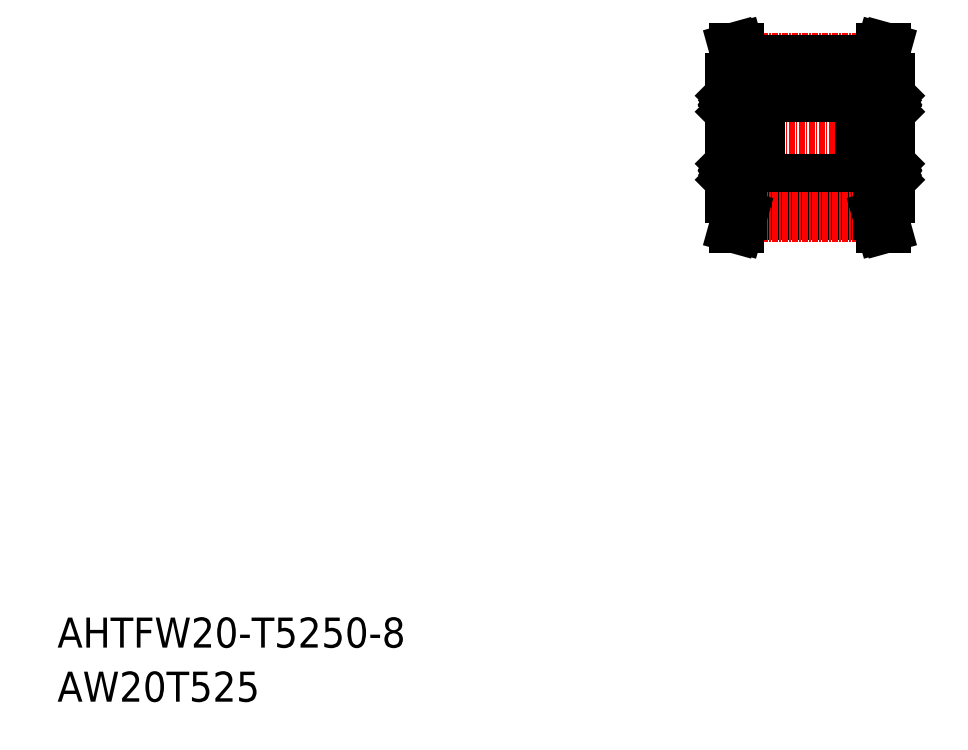
<metadata>
{"format":"dxf","ext":"dxf","renderer":"ezdxf+matplotlib","layout":"modelspace","background":"white","min_lineweight":24,"dpi":150}
</metadata>
<code>
0
SECTION
2
ENTITIES
0
TEXT
8
0
10
-286
20
-50
30
0
40
6
1
AHTFW20-T5250-8
0
TEXT
8
0
10
-286
20
-60.81
30
0
40
6
1
AW20T525
0
LINE
8
CENTER
10
-155.8
20
51.91
30
0
11
-115.3
21
51.91
31
0
0
LINE
8
0
10
-149.1
20
66.42
30
0
11
-122.1
21
66.42
31
0
0
LINE
8
CENTER
10
-149.2
20
67.83
30
0
11
-121.9
21
67.83
31
0
0
LINE
8
0
10
-149.1
20
63.91
30
0
11
-151.6
21
63.91
31
0
0
LINE
8
0
10
-122.1
20
63.91
30
0
11
-119.6
21
63.91
31
0
0
LINE
8
0
10
-145.6
20
60.16
30
0
11
-125.6
21
60.16
31
0
0
LINE
8
0
10
-149.1
20
67.41
30
0
11
-149.1
21
63.91
31
0
0
LINE
8
0
10
-149.8
20
69.91
30
0
11
-149.1
21
67.41
31
0
0
LINE
8
0
10
-121.3
20
69.91
30
0
11
-122.1
21
67.41
31
0
0
LINE
8
0
10
-120.3
20
69.91
30
0
11
-121.3
21
69.91
31
0
0
LINE
8
0
10
-122.1
20
67.41
30
0
11
-122.1
21
63.91
31
0
0
LINE
8
0
10
-149.1
20
67.41
30
0
11
-122.1
21
67.41
31
0
0
LINE
8
0
10
-151.6
20
63.91
30
0
11
-151.6
21
41.91
31
0
0
LINE
8
0
10
-119.6
20
63.91
30
0
11
-119.6
21
41.91
31
0
0
LINE
8
0
10
-120.3
20
69.91
30
0
11
-121.1
21
67.23
31
0
0
LINE
8
0
10
-121.1
20
67.23
30
0
11
-121.1
21
63.91
31
0
0
LINE
8
0
10
-150.8
20
69.91
30
0
11
-150.1
21
67.23
31
0
0
LINE
8
0
10
-150.8
20
69.91
30
0
11
-149.8
21
69.91
31
0
0
LINE
8
0
10
-150.1
20
67.23
30
0
11
-150.1
21
63.91
31
0
0
LINE
8
0
10
-151.6
20
63.91
30
0
11
-151.6
21
39.91
31
0
0
LINE
8
0
10
-119.6
20
63.91
30
0
11
-119.6
21
39.91
31
0
0
LINE
8
0
10
-151.6
20
61.11
30
0
11
-151.6
21
51.91
31
0
0
LINE
8
0
10
-145.6
20
61.11
30
0
11
-145.6
21
51.91
31
0
0
LINE
8
0
10
-146.5
20
44.16
30
0
11
-146.2
21
44.45
31
0
0
LINE
8
0
10
-146.6
20
44.22
30
0
11
-146.3
21
44.51
31
0
0
LINE
8
0
10
-150.5
20
44.22
30
0
11
-150.8
21
44.51
31
0
0
LINE
8
0
10
-150.6
20
44.16
30
0
11
-150.9
21
44.45
31
0
0
CIRCLE
8
0
10
-148.6
20
45.16
30
0
40
1.4
0
LINE
8
0
10
-151.6
20
42.71
30
0
11
-151.6
21
51.91
31
0
0
LINE
8
0
10
-145.6
20
42.71
30
0
11
-145.6
21
51.91
31
0
0
LINE
8
0
10
-150.4
20
44.16
30
0
11
-149.5
21
44.16
31
0
0
LINE
8
0
10
-151.3
20
42.41
30
0
11
-145.9
21
42.41
31
0
0
ARC
8
0
10
-150.8
20
43.58
30
0
40
0.3189
50
210
51
0
0
ARC
8
0
10
-151.3
20
42.71
30
0
40
0.3
50
180
51
270
0
LINE
8
0
10
-151.1
20
43.81
30
0
11
-151
21
43.88
31
0
0
LINE
8
0
10
-150.9
20
43.76
30
0
11
-151.1
21
43.68
31
0
0
LINE
8
0
10
-151.1
20
43.68
30
0
11
-151
21
43.49
31
0
0
LINE
8
0
10
-151.6
20
43.51
30
0
11
-151.5
21
43.61
31
0
0
LINE
8
0
10
-151.5
20
43.61
30
0
11
-151.2
21
43.61
31
0
0
LINE
8
0
10
-151.2
20
43.61
30
0
11
-151.1
21
43.42
31
0
0
ARC
8
0
10
-151.1
20
43.68
30
0
40
0.1422
50
120
51
210
0
LINE
8
0
10
-151
20
43.88
30
0
11
-150.9
21
43.76
31
0
0
LINE
8
0
10
-150.5
20
44.06
30
0
11
-150.4
21
44.16
31
0
0
ARC
8
0
10
-150.8
20
43.58
30
0
40
0.1767
50
210
51
0
0
LINE
8
0
10
-150.5
20
43.58
30
0
11
-150.5
21
44.22
31
0
0
LINE
8
0
10
-150.6
20
43.58
30
0
11
-150.6
21
44.16
31
0
0
LINE
8
0
10
-146.7
20
44.16
30
0
11
-147.6
21
44.16
31
0
0
LINE
8
0
10
-146
20
43.81
30
0
11
-146.1
21
43.88
31
0
0
LINE
8
0
10
-145.9
20
43.61
30
0
11
-146
21
43.42
31
0
0
ARC
8
0
10
-146.3
20
43.58
30
0
40
0.3189
50
180
51
330
0
LINE
8
0
10
-146.6
20
44.06
30
0
11
-146.7
21
44.16
31
0
0
LINE
8
0
10
-146.2
20
43.76
30
0
11
-146
21
43.68
31
0
0
LINE
8
0
10
-146.1
20
43.88
30
0
11
-146.2
21
43.76
31
0
0
ARC
8
0
10
-146.3
20
43.58
30
0
40
0.1767
50
180
51
330
0
LINE
8
0
10
-146
20
43.68
30
0
11
-146.1
21
43.49
31
0
0
LINE
8
0
10
-146.5
20
43.58
30
0
11
-146.5
21
44.16
31
0
0
LINE
8
0
10
-146.6
20
43.58
30
0
11
-146.6
21
44.22
31
0
0
ARC
8
0
10
-145.9
20
42.71
30
0
40
0.3
50
270
51
0
0
LINE
8
0
10
-145.7
20
43.61
30
0
11
-145.9
21
43.61
31
0
0
LINE
8
0
10
-145.6
20
43.51
30
0
11
-145.7
21
43.61
31
0
0
ARC
8
0
10
-146
20
43.68
30
0
40
0.1422
50
330
51
60
0
LINE
8
0
10
-150.4
20
46.16
30
0
11
-149.5
21
46.16
31
0
0
LINE
8
0
10
-145.9
20
47.91
30
0
11
-151.3
21
47.91
31
0
0
ARC
8
0
10
-150.8
20
46.27
30
0
40
0.1422
50
90
51
180
0
LINE
8
0
10
-150.6
20
46.41
30
0
11
-150.6
21
46.27
31
0
0
LINE
8
0
10
-150.5
20
46.61
30
0
11
-150.5
21
46.26
31
0
0
LINE
8
0
10
-150.8
20
46.27
30
0
11
-150.8
21
44.51
31
0
0
LINE
8
0
10
-150.9
20
44.45
30
0
11
-150.9
21
46.27
31
0
0
LINE
8
0
10
-150.5
20
46.26
30
0
11
-150.4
21
46.16
31
0
0
LINE
8
0
10
-150.6
20
46.27
30
0
11
-150.8
21
46.27
31
0
0
LINE
8
0
10
-151.5
20
46.61
30
0
11
-150.5
21
46.61
31
0
0
LINE
8
0
10
-151.6
20
46.71
30
0
11
-151.5
21
46.61
31
0
0
LINE
8
0
10
-150.8
20
46.41
30
0
11
-150.6
21
46.41
31
0
0
ARC
8
0
10
-151.3
20
47.61
30
0
40
0.3
50
90
51
180
0
LINE
8
0
10
-146.7
20
46.16
30
0
11
-147.6
21
46.16
31
0
0
LINE
8
0
10
-146.6
20
46.61
30
0
11
-146.6
21
46.26
31
0
0
LINE
8
0
10
-146.5
20
46.41
30
0
11
-146.5
21
46.27
31
0
0
ARC
8
0
10
-146.3
20
46.27
30
0
40
0.1422
50
5e-05
51
90
0
LINE
8
0
10
-146.2
20
44.45
30
0
11
-146.2
21
46.27
31
0
0
LINE
8
0
10
-146.3
20
46.27
30
0
11
-146.3
21
44.51
31
0
0
LINE
8
0
10
-146.6
20
46.26
30
0
11
-146.7
21
46.16
31
0
0
LINE
8
0
10
-146.5
20
46.27
30
0
11
-146.3
21
46.27
31
0
0
LINE
8
0
10
-145.7
20
46.61
30
0
11
-146.6
21
46.61
31
0
0
LINE
8
0
10
-146.3
20
46.41
30
0
11
-146.5
21
46.41
31
0
0
LINE
8
0
10
-145.6
20
46.71
30
0
11
-145.7
21
46.61
31
0
0
ARC
8
0
10
-145.9
20
47.61
30
0
40
0.3
50
0
51
90
0
LINE
8
0
10
-150.4
20
59.66
30
0
11
-149.5
21
59.66
31
0
0
LINE
8
0
10
-150.4
20
57.66
30
0
11
-149.5
21
57.66
31
0
0
LINE
8
0
10
-145.9
20
55.91
30
0
11
-151.3
21
55.91
31
0
0
ARC
8
0
10
-151.3
20
56.21
30
0
40
0.3
50
180
51
270
0
LINE
8
0
10
-150.9
20
59.38
30
0
11
-150.9
21
57.56
31
0
0
LINE
8
0
10
-150.8
20
57.56
30
0
11
-150.8
21
59.32
31
0
0
LINE
8
0
10
-151.5
20
57.21
30
0
11
-150.5
21
57.21
31
0
0
LINE
8
0
10
-151.6
20
57.11
30
0
11
-151.5
21
57.21
31
0
0
LINE
8
0
10
-150.6
20
57.56
30
0
11
-150.8
21
57.56
31
0
0
LINE
8
0
10
-150.5
20
57.56
30
0
11
-150.4
21
57.66
31
0
0
LINE
8
0
10
-150.5
20
57.21
30
0
11
-150.5
21
57.56
31
0
0
LINE
8
0
10
-150.8
20
57.41
30
0
11
-150.6
21
57.41
31
0
0
LINE
8
0
10
-150.6
20
57.41
30
0
11
-150.6
21
57.56
31
0
0
ARC
8
0
10
-150.8
20
57.56
30
0
40
0.1422
50
180
51
270
0
LINE
8
0
10
-150.6
20
60.25
30
0
11
-150.6
21
59.66
31
0
0
LINE
8
0
10
-150.5
20
60.25
30
0
11
-150.5
21
59.6
31
0
0
LINE
8
0
10
-150.5
20
59.76
30
0
11
-150.4
21
59.66
31
0
0
LINE
8
0
10
-150.6
20
59.66
30
0
11
-150.9
21
59.38
31
0
0
LINE
8
0
10
-150.5
20
59.6
30
0
11
-150.8
21
59.32
31
0
0
LINE
8
0
10
-151.1
20
60.14
30
0
11
-151
21
60.34
31
0
0
ARC
8
0
10
-150.8
20
60.25
30
0
40
0.3189
50
0
51
150
0
LINE
8
0
10
-150.9
20
60.07
30
0
11
-151.1
21
60.14
31
0
0
LINE
8
0
10
-151.1
20
60.02
30
0
11
-151
21
59.95
31
0
0
ARC
8
0
10
-151.1
20
60.14
30
0
40
0.1422
50
150
51
240
0
LINE
8
0
10
-151.2
20
60.21
30
0
11
-151.1
21
60.41
31
0
0
LINE
8
0
10
-151.5
20
60.21
30
0
11
-151.2
21
60.21
31
0
0
LINE
8
0
10
-151.6
20
60.31
30
0
11
-151.5
21
60.21
31
0
0
ARC
8
0
10
-150.8
20
60.25
30
0
40
0.1767
50
0
51
150
0
LINE
8
0
10
-151
20
59.95
30
0
11
-150.9
21
60.07
31
0
0
ARC
8
0
10
-145.9
20
56.21
30
0
40
0.3
50
270
51
0
0
LINE
8
0
10
-145.6
20
56.51
30
0
11
-145.6
21
56.51
31
0
0
LINE
8
0
10
-146.7
20
57.66
30
0
11
-147.6
21
57.66
31
0
0
LINE
8
0
10
-146.7
20
59.66
30
0
11
-147.6
21
59.66
31
0
0
CIRCLE
8
0
10
-148.6
20
58.66
30
0
40
1.4
0
LINE
8
0
10
-146.3
20
57.56
30
0
11
-146.3
21
59.32
31
0
0
LINE
8
0
10
-146.2
20
59.38
30
0
11
-146.2
21
57.56
31
0
0
LINE
8
0
10
-145.7
20
57.21
30
0
11
-146.6
21
57.21
31
0
0
LINE
8
0
10
-146.6
20
57.56
30
0
11
-146.7
21
57.66
31
0
0
ARC
8
0
10
-146.3
20
57.56
30
0
40
0.1422
50
270
51
360
0
LINE
8
0
10
-146.5
20
57.41
30
0
11
-146.5
21
57.56
31
0
0
LINE
8
0
10
-146.3
20
57.41
30
0
11
-146.5
21
57.41
31
0
0
LINE
8
0
10
-146.6
20
57.21
30
0
11
-146.6
21
57.56
31
0
0
LINE
8
0
10
-146.5
20
57.56
30
0
11
-146.3
21
57.56
31
0
0
LINE
8
0
10
-145.6
20
57.11
30
0
11
-145.7
21
57.21
31
0
0
LINE
8
0
10
-145.9
20
60.21
30
0
11
-146
21
60.41
31
0
0
LINE
8
0
10
-146
20
60.02
30
0
11
-146.1
21
59.95
31
0
0
LINE
8
0
10
-146.6
20
60.25
30
0
11
-146.6
21
59.6
31
0
0
LINE
8
0
10
-146.5
20
60.25
30
0
11
-146.5
21
59.66
31
0
0
LINE
8
0
10
-146.6
20
59.76
30
0
11
-146.7
21
59.66
31
0
0
LINE
8
0
10
-146.6
20
59.6
30
0
11
-146.3
21
59.32
31
0
0
LINE
8
0
10
-146.5
20
59.66
30
0
11
-146.2
21
59.38
31
0
0
LINE
8
0
10
-146
20
60.14
30
0
11
-146.1
21
60.34
31
0
0
ARC
8
0
10
-146.3
20
60.25
30
0
40
0.3189
50
30
51
180
0
ARC
8
0
10
-146.3
20
60.25
30
0
40
0.1767
50
30
51
180
0
LINE
8
0
10
-146.1
20
59.95
30
0
11
-146.2
21
60.07
31
0
0
LINE
8
0
10
-146.2
20
60.07
30
0
11
-146
21
60.14
31
0
0
LINE
8
0
10
-145.6
20
58.81
30
0
11
-145.6
21
58.81
31
0
0
ARC
8
0
10
-146
20
60.14
30
0
40
0.1422
50
300
51
30.01
0
LINE
8
0
10
-145.6
20
60.31
30
0
11
-145.7
21
60.21
31
0
0
LINE
8
0
10
-145.7
20
60.21
30
0
11
-145.9
21
60.21
31
0
0
LINE
8
0
10
-151.3
20
61.41
30
0
11
-145.9
21
61.41
31
0
0
ARC
8
0
10
-151.3
20
61.11
30
0
40
0.3
50
90
51
180
0
ARC
8
0
10
-145.9
20
61.11
30
0
40
0.3
50
0
51
90
0
LINE
8
0
10
-119.6
20
61.11
30
0
11
-119.6
21
51.91
31
0
0
LINE
8
0
10
-125.6
20
61.11
30
0
11
-125.6
21
51.91
31
0
0
LINE
8
0
10
-125.6
20
42.71
30
0
11
-125.6
21
51.91
31
0
0
LINE
8
0
10
-119.6
20
42.71
30
0
11
-119.6
21
51.91
31
0
0
LINE
8
0
10
-119.9
20
42.41
30
0
11
-125.3
21
42.41
31
0
0
ARC
8
0
10
-119.9
20
42.71
30
0
40
0.3
50
270
51
7e-15
0
ARC
8
0
10
-125.3
20
42.71
30
0
40
0.3
50
180
51
270
0
CIRCLE
8
0
10
-122.6
20
45.16
30
0
40
1.4
0
LINE
8
0
10
-125.3
20
47.91
30
0
11
-119.9
21
47.91
31
0
0
ARC
8
0
10
-119.9
20
47.61
30
0
40
0.3
50
7e-15
51
90
0
LINE
8
0
10
-120.6
20
44.22
30
0
11
-120.3
21
44.51
31
0
0
LINE
8
0
10
-120.5
20
44.16
30
0
11
-120.2
21
44.45
31
0
0
ARC
8
0
10
-120.3
20
43.58
30
0
40
0.3189
50
180
51
330
0
LINE
8
0
10
-120
20
43.81
30
0
11
-120.1
21
43.88
31
0
0
LINE
8
0
10
-120.2
20
43.76
30
0
11
-120
21
43.68
31
0
0
LINE
8
0
10
-120
20
43.68
30
0
11
-120.1
21
43.49
31
0
0
LINE
8
0
10
-119.6
20
43.51
30
0
11
-119.7
21
43.61
31
0
0
LINE
8
0
10
-119.7
20
43.61
30
0
11
-119.9
21
43.61
31
0
0
LINE
8
0
10
-119.9
20
43.61
30
0
11
-120
21
43.42
31
0
0
ARC
8
0
10
-120
20
43.68
30
0
40
0.1422
50
330
51
60
0
LINE
8
0
10
-120.1
20
43.88
30
0
11
-120.2
21
43.76
31
0
0
LINE
8
0
10
-120.6
20
44.06
30
0
11
-120.7
21
44.16
31
0
0
ARC
8
0
10
-120.3
20
43.58
30
0
40
0.1767
50
180
51
330
0
LINE
8
0
10
-120.6
20
43.58
30
0
11
-120.6
21
44.22
31
0
0
LINE
8
0
10
-120.5
20
43.58
30
0
11
-120.5
21
44.16
31
0
0
ARC
8
0
10
-120.3
20
46.27
30
0
40
0.1422
50
5e-05
51
90
0
LINE
8
0
10
-120.5
20
46.41
30
0
11
-120.5
21
46.27
31
0
0
LINE
8
0
10
-120.6
20
46.61
30
0
11
-120.6
21
46.26
31
0
0
LINE
8
0
10
-120.3
20
46.27
30
0
11
-120.3
21
44.51
31
0
0
LINE
8
0
10
-120.2
20
44.45
30
0
11
-120.2
21
46.27
31
0
0
LINE
8
0
10
-120.6
20
46.26
30
0
11
-120.7
21
46.16
31
0
0
LINE
8
0
10
-120.5
20
46.27
30
0
11
-120.3
21
46.27
31
0
0
LINE
8
0
10
-119.7
20
46.61
30
0
11
-120.6
21
46.61
31
0
0
LINE
8
0
10
-119.6
20
46.71
30
0
11
-119.7
21
46.61
31
0
0
LINE
8
0
10
-120.3
20
46.41
30
0
11
-120.5
21
46.41
31
0
0
LINE
8
0
10
-120.7
20
44.16
30
0
11
-121.6
21
44.16
31
0
0
LINE
8
0
10
-120.7
20
46.16
30
0
11
-121.6
21
46.16
31
0
0
ARC
8
0
10
-125.3
20
47.61
30
0
40
0.3
50
90
51
180
0
LINE
8
0
10
-124.6
20
44.16
30
0
11
-124.9
21
44.45
31
0
0
LINE
8
0
10
-124.5
20
44.22
30
0
11
-124.8
21
44.51
31
0
0
LINE
8
0
10
-124.4
20
44.16
30
0
11
-123.5
21
44.16
31
0
0
LINE
8
0
10
-125.1
20
43.81
30
0
11
-125
21
43.88
31
0
0
LINE
8
0
10
-125.2
20
43.61
30
0
11
-125.1
21
43.42
31
0
0
ARC
8
0
10
-124.8
20
43.58
30
0
40
0.3189
50
210
51
7e-15
0
LINE
8
0
10
-124.5
20
44.06
30
0
11
-124.4
21
44.16
31
0
0
LINE
8
0
10
-124.9
20
43.76
30
0
11
-125.1
21
43.68
31
0
0
LINE
8
0
10
-125
20
43.88
30
0
11
-124.9
21
43.76
31
0
0
ARC
8
0
10
-124.8
20
43.58
30
0
40
0.1767
50
210
51
7e-15
0
LINE
8
0
10
-125.1
20
43.68
30
0
11
-125
21
43.49
31
0
0
LINE
8
0
10
-124.6
20
43.58
30
0
11
-124.6
21
44.16
31
0
0
LINE
8
0
10
-124.5
20
43.58
30
0
11
-124.5
21
44.22
31
0
0
LINE
8
0
10
-125.5
20
43.61
30
0
11
-125.2
21
43.61
31
0
0
LINE
8
0
10
-125.6
20
43.51
30
0
11
-125.5
21
43.61
31
0
0
ARC
8
0
10
-125.1
20
43.68
30
0
40
0.1422
50
120
51
210
0
LINE
8
0
10
-124.4
20
46.16
30
0
11
-123.5
21
46.16
31
0
0
LINE
8
0
10
-124.5
20
46.61
30
0
11
-124.5
21
46.26
31
0
0
LINE
8
0
10
-124.6
20
46.41
30
0
11
-124.6
21
46.27
31
0
0
ARC
8
0
10
-124.8
20
46.27
30
0
40
0.1422
50
90
51
180
0
LINE
8
0
10
-124.9
20
44.45
30
0
11
-124.9
21
46.27
31
0
0
LINE
8
0
10
-124.8
20
46.27
30
0
11
-124.8
21
44.51
31
0
0
LINE
8
0
10
-124.5
20
46.26
30
0
11
-124.4
21
46.16
31
0
0
LINE
8
0
10
-124.6
20
46.27
30
0
11
-124.8
21
46.27
31
0
0
LINE
8
0
10
-125.5
20
46.61
30
0
11
-124.5
21
46.61
31
0
0
LINE
8
0
10
-124.8
20
46.41
30
0
11
-124.6
21
46.41
31
0
0
LINE
8
0
10
-125.6
20
46.71
30
0
11
-125.5
21
46.61
31
0
0
LINE
8
0
10
-120.2
20
59.38
30
0
11
-120.2
21
57.56
31
0
0
LINE
8
0
10
-120.3
20
57.56
30
0
11
-120.3
21
59.32
31
0
0
CIRCLE
8
0
10
-122.6
20
58.66
30
0
40
1.4
0
LINE
8
0
10
-124.8
20
57.56
30
0
11
-124.8
21
59.32
31
0
0
LINE
8
0
10
-124.9
20
59.38
30
0
11
-124.9
21
57.56
31
0
0
LINE
8
0
10
-125.3
20
55.91
30
0
11
-119.9
21
55.91
31
0
0
ARC
8
0
10
-119.9
20
56.21
30
0
40
0.3
50
270
51
7e-15
0
LINE
8
0
10
-119.7
20
57.21
30
0
11
-120.6
21
57.21
31
0
0
LINE
8
0
10
-119.6
20
57.11
30
0
11
-119.7
21
57.21
31
0
0
LINE
8
0
10
-120.5
20
57.56
30
0
11
-120.3
21
57.56
31
0
0
LINE
8
0
10
-120.6
20
57.56
30
0
11
-120.7
21
57.66
31
0
0
LINE
8
0
10
-120.6
20
57.21
30
0
11
-120.6
21
57.56
31
0
0
LINE
8
0
10
-120.3
20
57.41
30
0
11
-120.5
21
57.41
31
0
0
LINE
8
0
10
-120.5
20
57.41
30
0
11
-120.5
21
57.56
31
0
0
ARC
8
0
10
-120.3
20
57.56
30
0
40
0.1422
50
270
51
360
0
LINE
8
0
10
-120.7
20
57.66
30
0
11
-121.6
21
57.66
31
0
0
ARC
8
0
10
-125.3
20
56.21
30
0
40
0.3
50
180
51
270
0
LINE
8
0
10
-125.6
20
56.51
30
0
11
-125.6
21
56.51
31
0
0
LINE
8
0
10
-124.4
20
57.66
30
0
11
-123.5
21
57.66
31
0
0
LINE
8
0
10
-125.5
20
57.21
30
0
11
-124.5
21
57.21
31
0
0
LINE
8
0
10
-124.5
20
57.56
30
0
11
-124.4
21
57.66
31
0
0
ARC
8
0
10
-124.8
20
57.56
30
0
40
0.1422
50
180
51
270
0
LINE
8
0
10
-124.6
20
57.41
30
0
11
-124.6
21
57.56
31
0
0
LINE
8
0
10
-124.8
20
57.41
30
0
11
-124.6
21
57.41
31
0
0
LINE
8
0
10
-124.5
20
57.21
30
0
11
-124.5
21
57.56
31
0
0
LINE
8
0
10
-124.6
20
57.56
30
0
11
-124.8
21
57.56
31
0
0
LINE
8
0
10
-125.6
20
57.11
30
0
11
-125.5
21
57.21
31
0
0
LINE
8
0
10
-119.9
20
61.41
30
0
11
-125.3
21
61.41
31
0
0
LINE
8
0
10
-120.5
20
60.25
30
0
11
-120.5
21
59.66
31
0
0
LINE
8
0
10
-120.6
20
60.25
30
0
11
-120.6
21
59.6
31
0
0
LINE
8
0
10
-120.6
20
59.76
30
0
11
-120.7
21
59.66
31
0
0
LINE
8
0
10
-120.5
20
59.66
30
0
11
-120.2
21
59.38
31
0
0
LINE
8
0
10
-120.6
20
59.6
30
0
11
-120.3
21
59.32
31
0
0
LINE
8
0
10
-120
20
60.14
30
0
11
-120.1
21
60.34
31
0
0
ARC
8
0
10
-120.3
20
60.25
30
0
40
0.3189
50
30
51
180
0
LINE
8
0
10
-120.2
20
60.07
30
0
11
-120
21
60.14
31
0
0
LINE
8
0
10
-120
20
60.02
30
0
11
-120.1
21
59.95
31
0
0
ARC
8
0
10
-120
20
60.14
30
0
40
0.1422
50
300
51
30.01
0
LINE
8
0
10
-119.9
20
60.21
30
0
11
-120
21
60.41
31
0
0
LINE
8
0
10
-119.7
20
60.21
30
0
11
-119.9
21
60.21
31
0
0
LINE
8
0
10
-119.6
20
60.31
30
0
11
-119.7
21
60.21
31
0
0
ARC
8
0
10
-120.3
20
60.25
30
0
40
0.1767
50
30
51
180
0
LINE
8
0
10
-120.1
20
59.95
30
0
11
-120.2
21
60.07
31
0
0
ARC
8
0
10
-119.9
20
61.11
30
0
40
0.3
50
7e-15
51
90
0
LINE
8
0
10
-120.7
20
59.66
30
0
11
-121.6
21
59.66
31
0
0
LINE
8
0
10
-124.4
20
59.66
30
0
11
-123.5
21
59.66
31
0
0
LINE
8
0
10
-125.2
20
60.21
30
0
11
-125.1
21
60.41
31
0
0
LINE
8
0
10
-125.1
20
60.02
30
0
11
-125
21
59.95
31
0
0
LINE
8
0
10
-124.5
20
60.25
30
0
11
-124.5
21
59.6
31
0
0
LINE
8
0
10
-124.6
20
60.25
30
0
11
-124.6
21
59.66
31
0
0
LINE
8
0
10
-124.5
20
59.76
30
0
11
-124.4
21
59.66
31
0
0
LINE
8
0
10
-124.5
20
59.6
30
0
11
-124.8
21
59.32
31
0
0
LINE
8
0
10
-124.6
20
59.66
30
0
11
-124.9
21
59.38
31
0
0
LINE
8
0
10
-125.1
20
60.14
30
0
11
-125
21
60.34
31
0
0
ARC
8
0
10
-124.8
20
60.25
30
0
40
0.3189
50
7e-15
51
150
0
ARC
8
0
10
-124.8
20
60.25
30
0
40
0.1767
50
7e-15
51
150
0
LINE
8
0
10
-125
20
59.95
30
0
11
-124.9
21
60.07
31
0
0
LINE
8
0
10
-124.9
20
60.07
30
0
11
-125.1
21
60.14
31
0
0
LINE
8
0
10
-125.6
20
58.81
30
0
11
-125.6
21
58.81
31
0
0
ARC
8
0
10
-125.1
20
60.14
30
0
40
0.1422
50
150
51
240
0
LINE
8
0
10
-125.6
20
60.31
30
0
11
-125.5
21
60.21
31
0
0
LINE
8
0
10
-125.5
20
60.21
30
0
11
-125.2
21
60.21
31
0
0
ARC
8
0
10
-125.3
20
61.11
30
0
40
0.3
50
90
51
180
0
LINE
8
0
10
-145.6
20
43.66
30
0
11
-125.6
21
43.66
31
0
0
LINE
8
0
10
-149.1
20
36.41
30
0
11
-122.1
21
36.41
31
0
0
LINE
8
0
10
-149.1
20
37.41
30
0
11
-122.1
21
37.41
31
0
0
LINE
8
CENTER
10
-149.2
20
36
30
0
11
-121.9
21
36
31
0
0
LINE
8
0
10
-149.1
20
36.41
30
0
11
-149.1
21
39.91
31
0
0
LINE
8
0
10
-150.1
20
36.6
30
0
11
-150.1
21
39.91
31
0
0
LINE
8
0
10
-149.1
20
39.91
30
0
11
-151.6
21
39.91
31
0
0
LINE
8
0
10
-149.8
20
33.91
30
0
11
-149.1
21
36.41
31
0
0
LINE
8
0
10
-150.8
20
33.91
30
0
11
-150.1
21
36.6
31
0
0
LINE
8
0
10
-150.8
20
33.91
30
0
11
-149.8
21
33.91
31
0
0
LINE
8
0
10
-121.1
20
36.6
30
0
11
-121.1
21
39.91
31
0
0
LINE
8
0
10
-122.1
20
36.41
30
0
11
-122.1
21
39.91
31
0
0
LINE
8
0
10
-122.1
20
39.91
30
0
11
-119.6
21
39.91
31
0
0
LINE
8
0
10
-120.3
20
33.91
30
0
11
-121.1
21
36.6
31
0
0
LINE
8
0
10
-121.3
20
33.91
30
0
11
-122.1
21
36.41
31
0
0
LINE
8
0
10
-120.3
20
33.91
30
0
11
-121.3
21
33.91
31
0
0
ENDSEC
0
EOF

</code>
